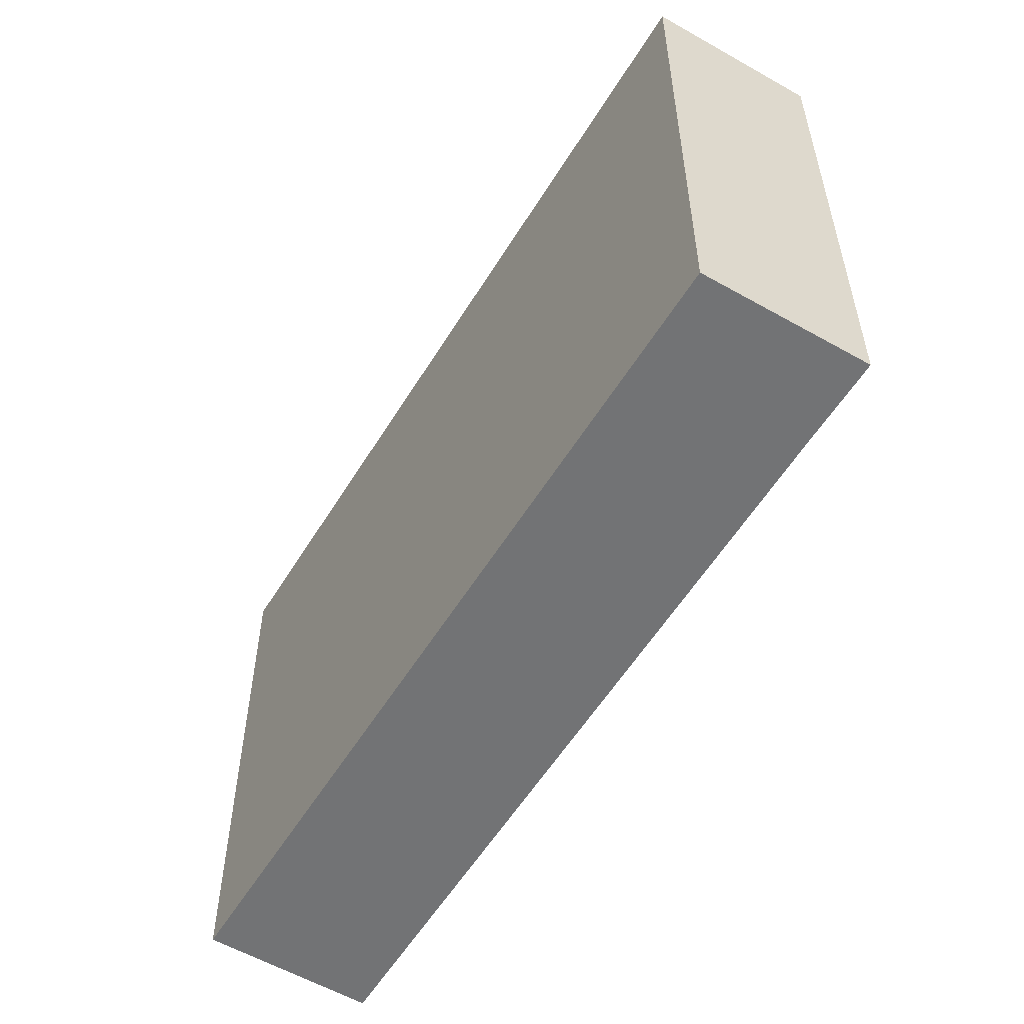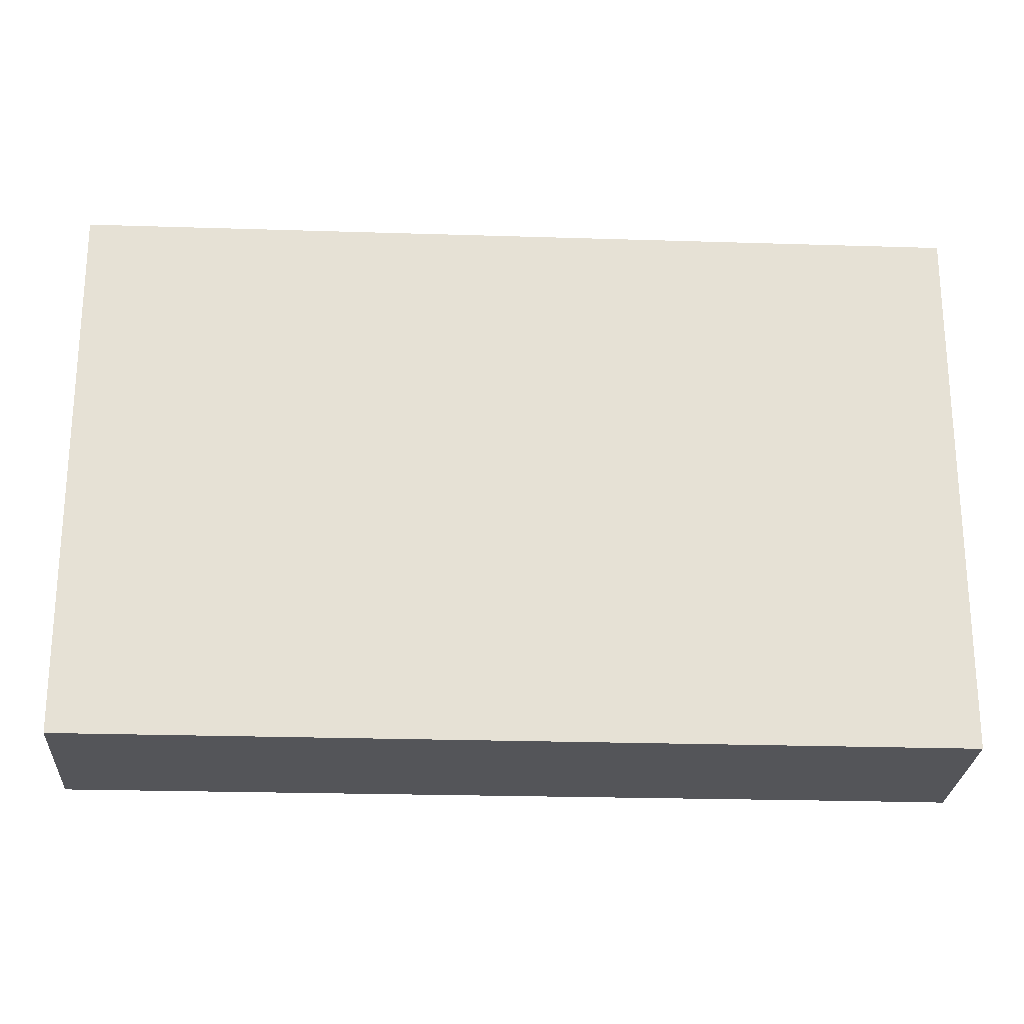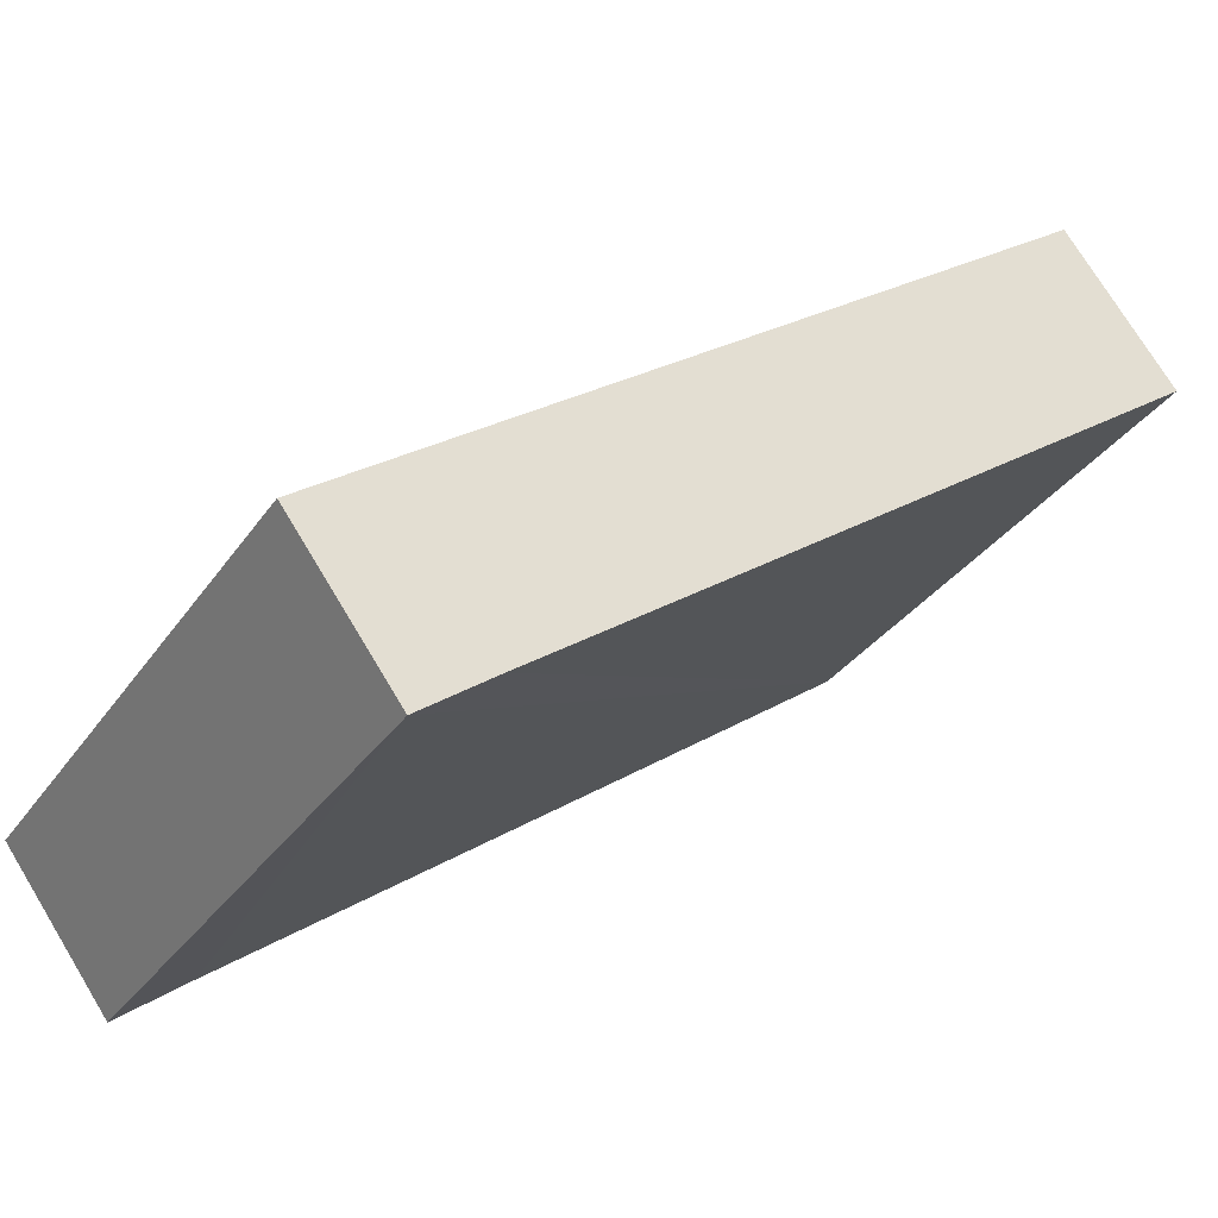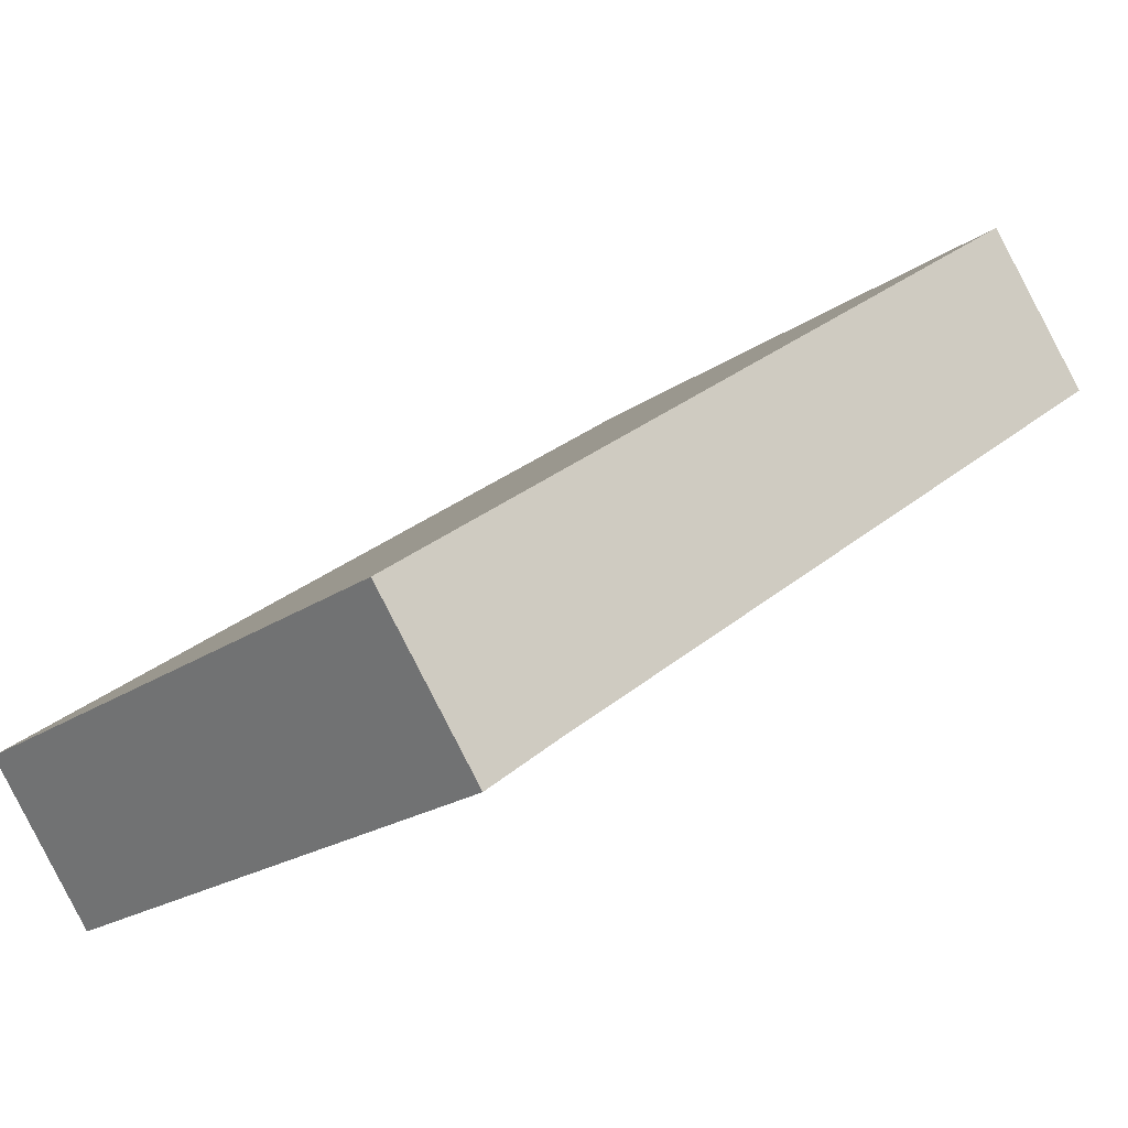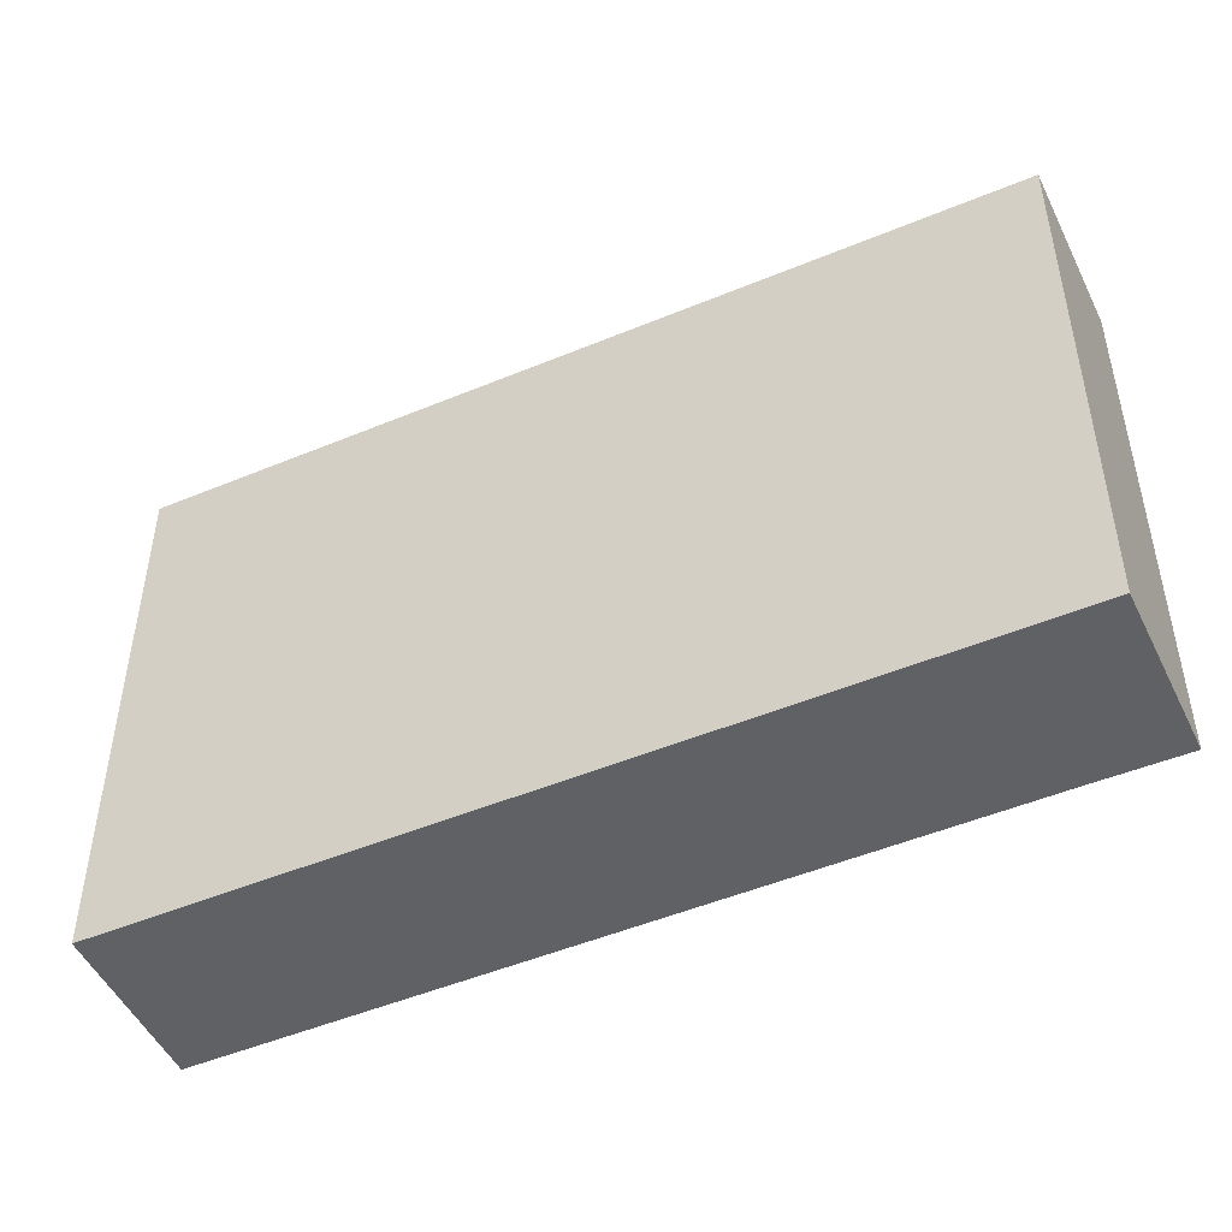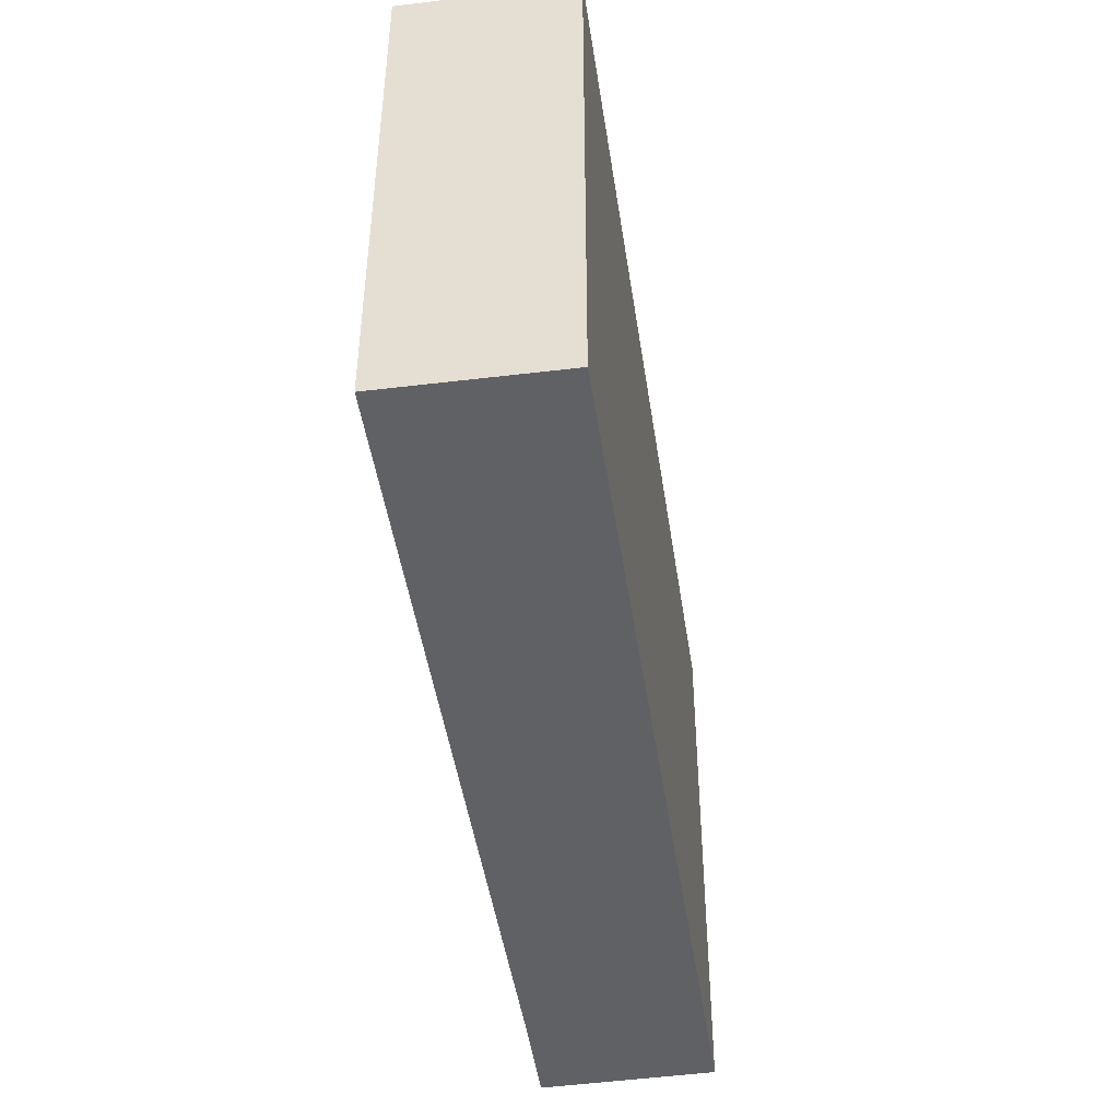
<metadata>
{"format":"obj","ext":"obj","renderer":"f3d","projection":"perspective","resolution":1024,"background":"white","views":[{"elev":-55.8,"azim":95.8,"up":"+Y"},{"elev":-24.6,"azim":33.8,"up":"+Y"},{"elev":-32.8,"azim":150.8,"up":"+Z"},{"elev":-21.5,"azim":140.2,"up":"+Z"},{"elev":-48.6,"azim":61.7,"up":"+Y"},{"elev":-47.1,"azim":-44.7,"up":"+Y"}]}
</metadata>
<code>
v  0.797 4.169 1.038
v  4.839 4.169 -3.594
v  0 4.169 2.553e-16
v  6.138 4.169 -2.957
v  5.369 4.169 -3.997
v  0 0 0
v  0.797 -6.356e-17 1.038
v  6.138 1.811e-16 -2.957
v  5.369 2.447e-16 -3.997
v  4.839 2.201e-16 -3.594
g defaultobject
f 1 2 3
f 2 1 4
f 2 4 5
f 6 1 3
f 1 6 7
f 7 4 1
f 4 7 8
f 8 5 4
f 5 8 9
f 2 6 3
f 6 2 5
f 6 5 10
f 10 5 9
f 10 7 6
f 7 10 8
f 8 10 9

</code>
